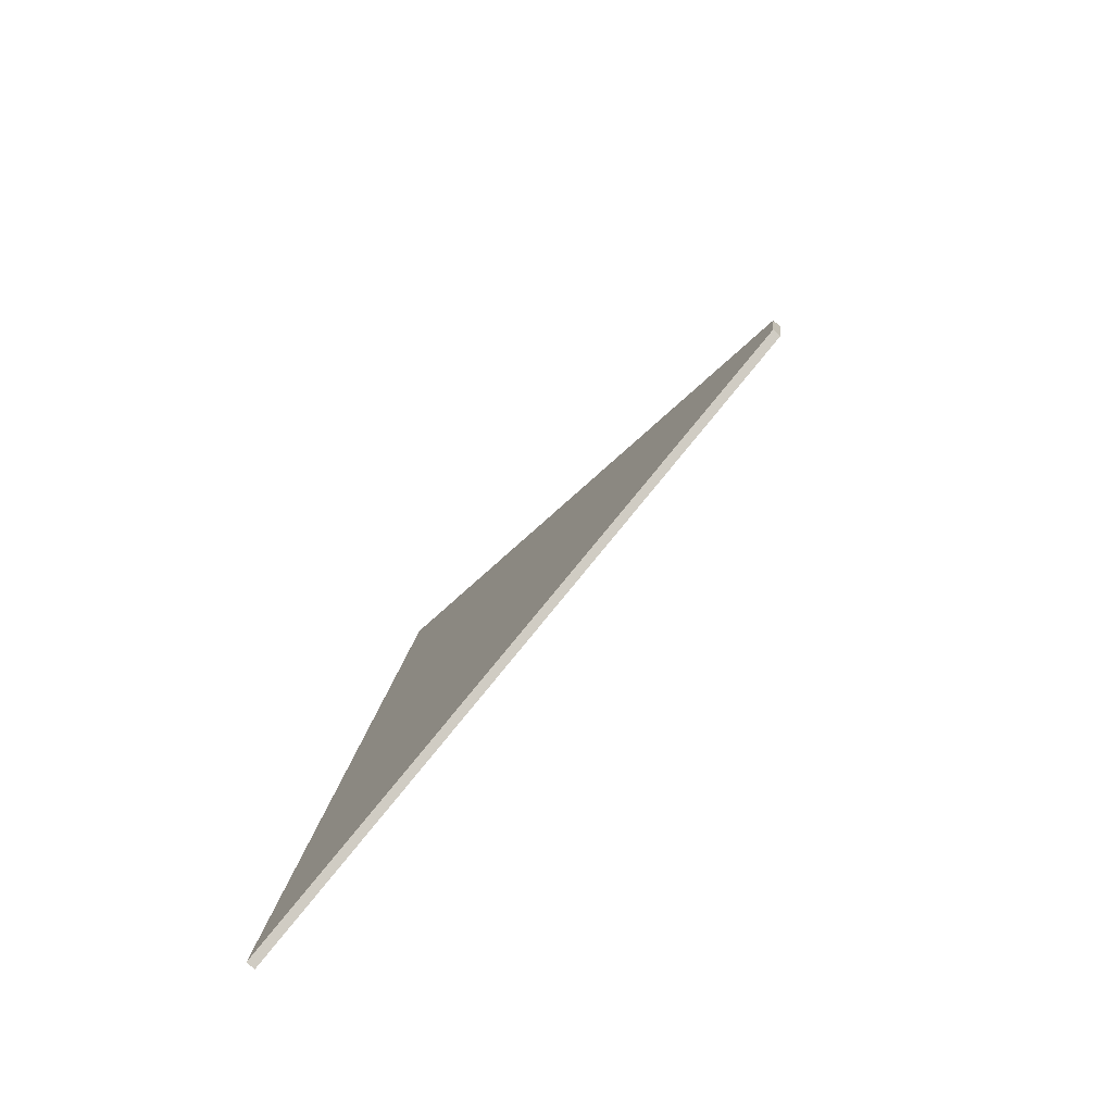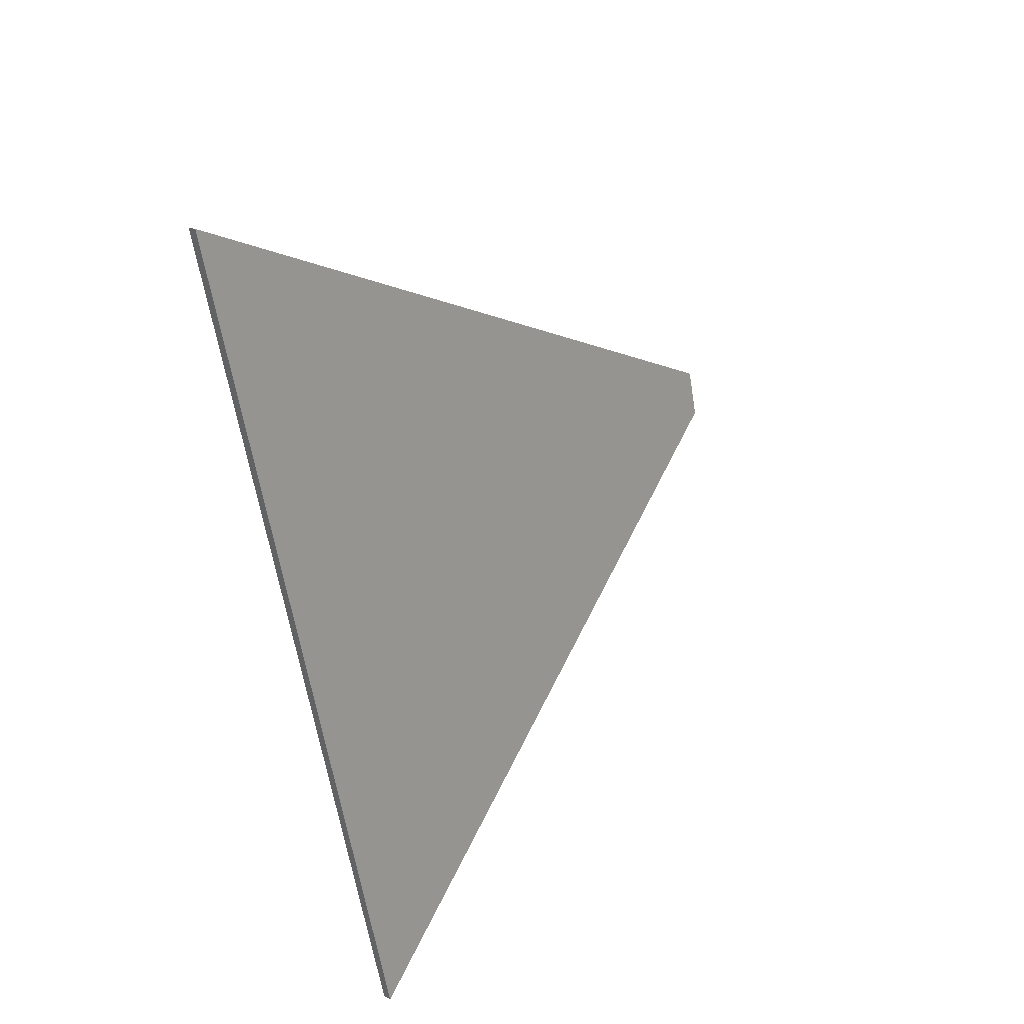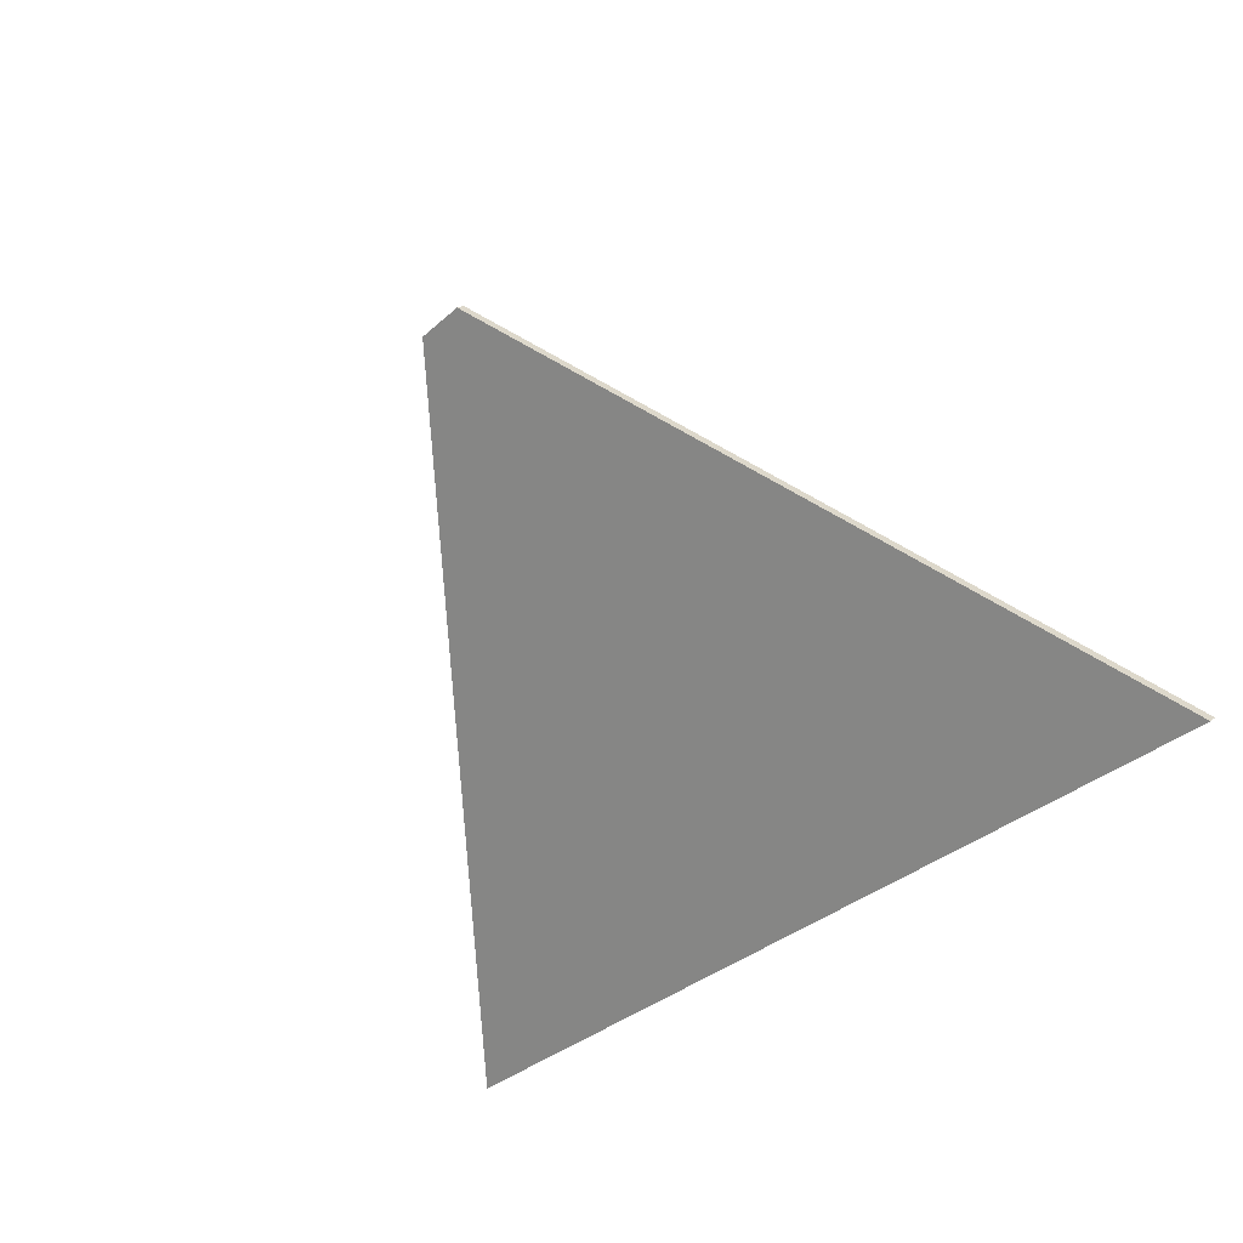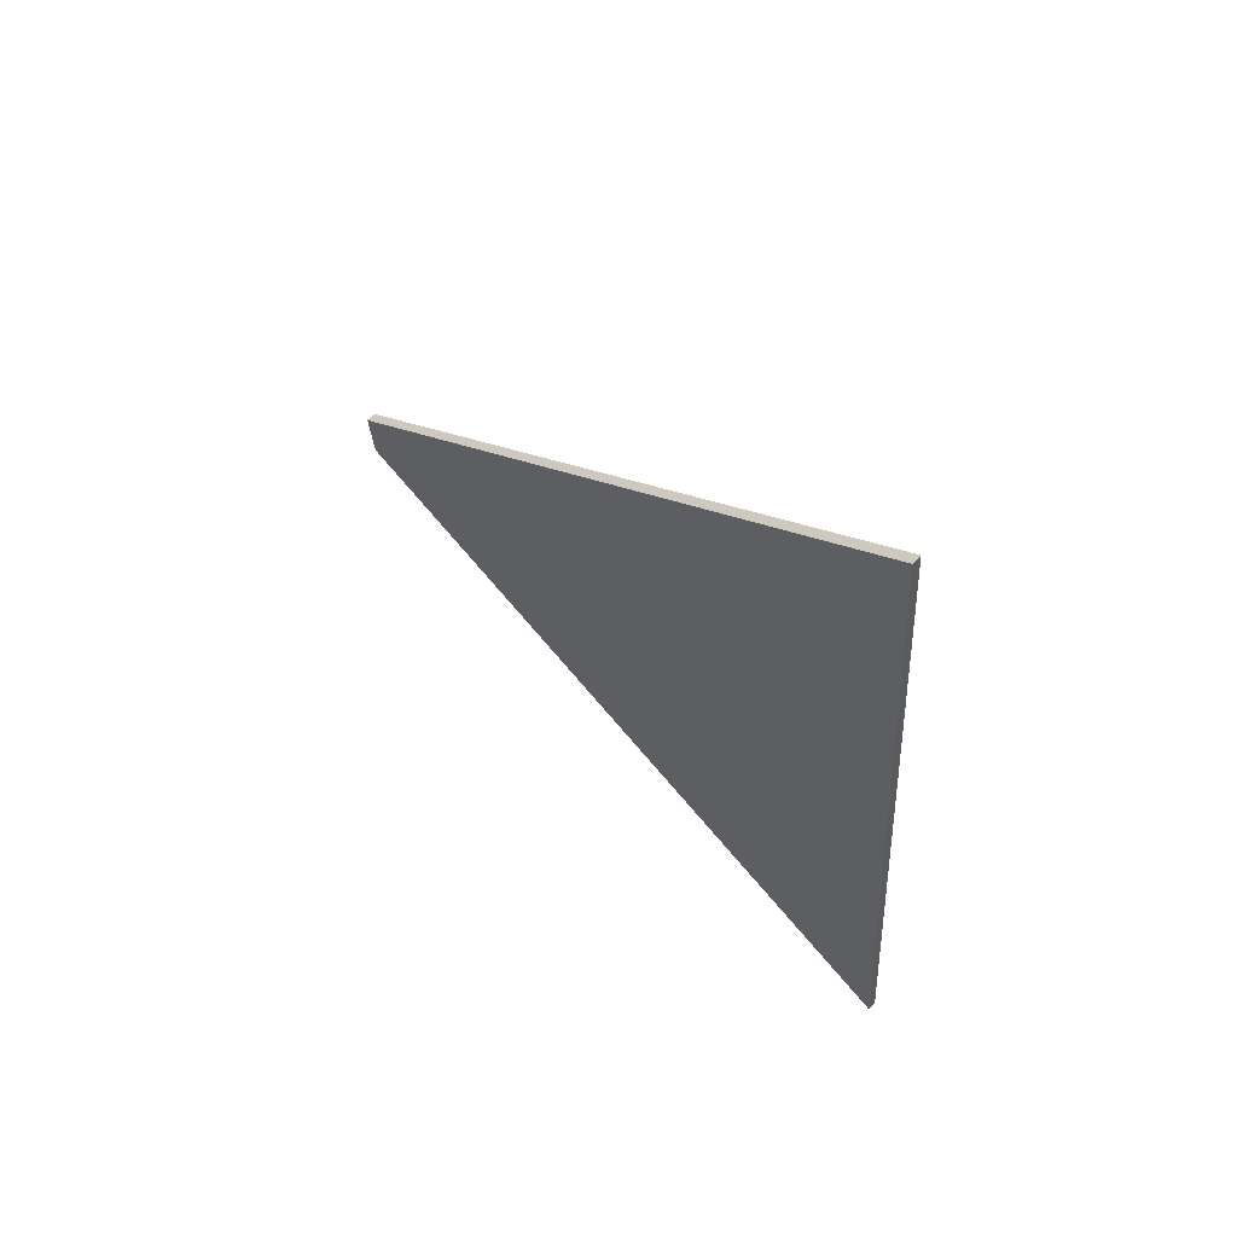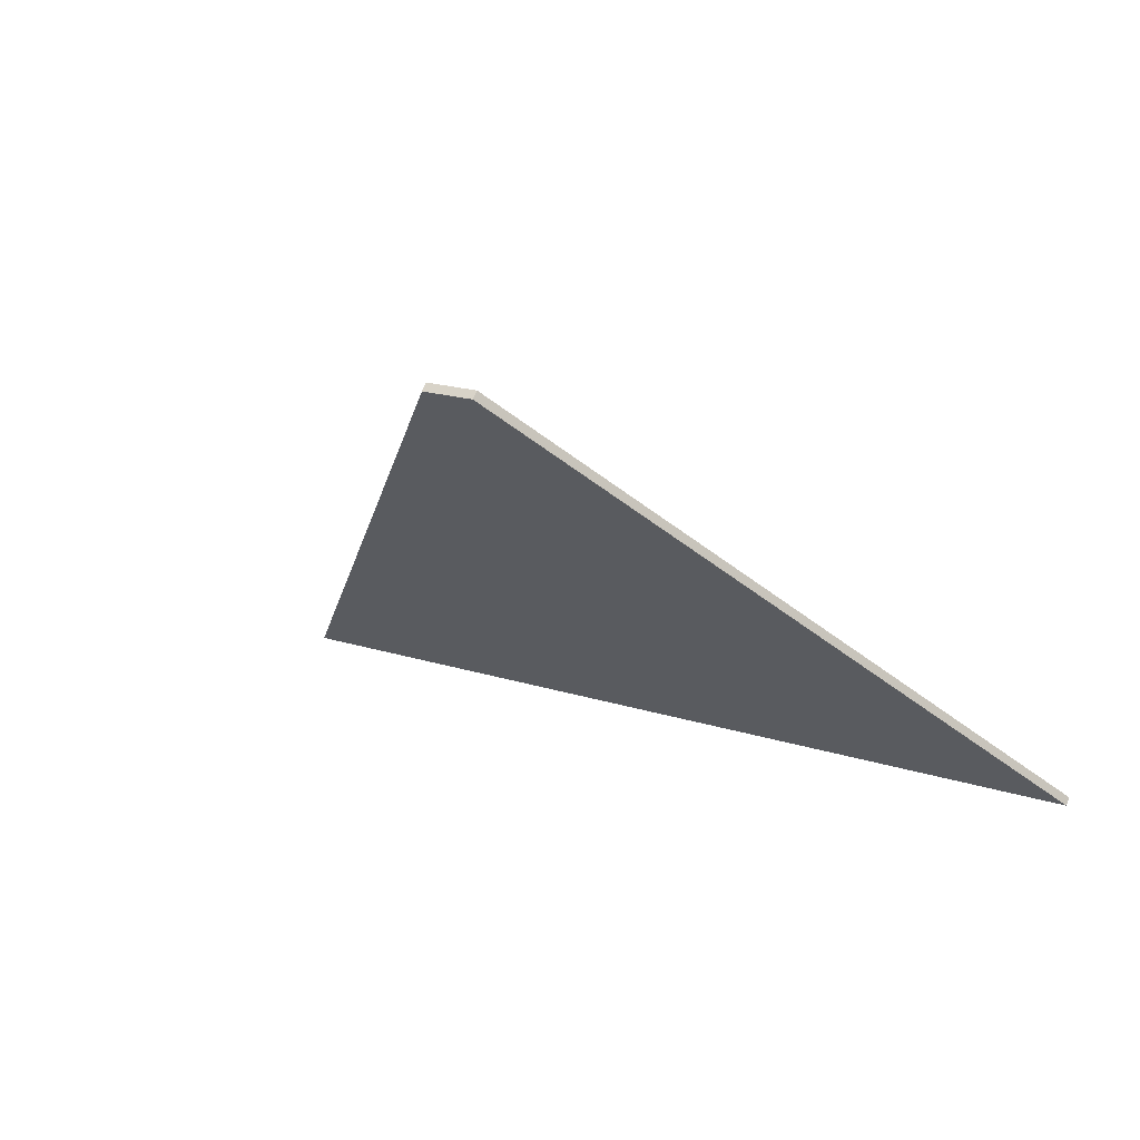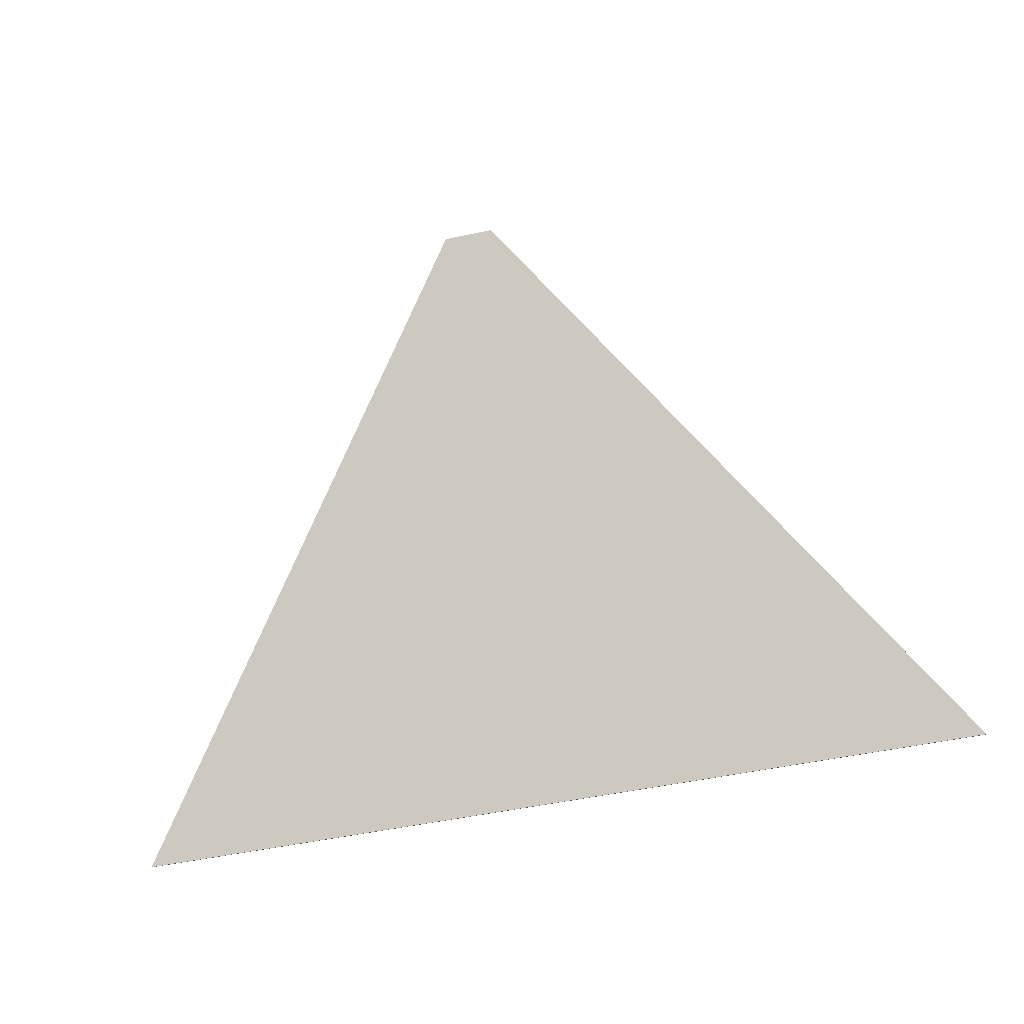
<metadata>
{"format":"obj","ext":"obj","renderer":"f3d","projection":"perspective","resolution":1024,"background":"white","views":[{"elev":16.0,"azim":95.7,"up":"+Z"},{"elev":-61.7,"azim":99.3,"up":"+Z"},{"elev":-34.9,"azim":-130.6,"up":"+Z"},{"elev":-29.2,"azim":93.4,"up":"+Y"},{"elev":20.6,"azim":-150.8,"up":"+Z"},{"elev":-51.6,"azim":-167.0,"up":"+Z"}]}
</metadata>
<code>
o Cube
v -1.749 0.1 -0.9081
v 1.749 0.1 -0.9081
v -0.1 1.749 0.9081
v 0.1 1.749 0.9081
v -1.749 0.1268 -0.9324
v 1.749 0.1268 -0.9324
v -0.1 1.776 0.8837
v 0.1 1.776 0.8837
f 4 1 2
f 5 8 6
f 2 8 4
f 4 7 3
f 3 5 1
f 1 6 2
f 4 3 1
f 5 7 8
f 2 6 8
f 4 8 7
f 3 7 5
f 1 5 6

</code>
